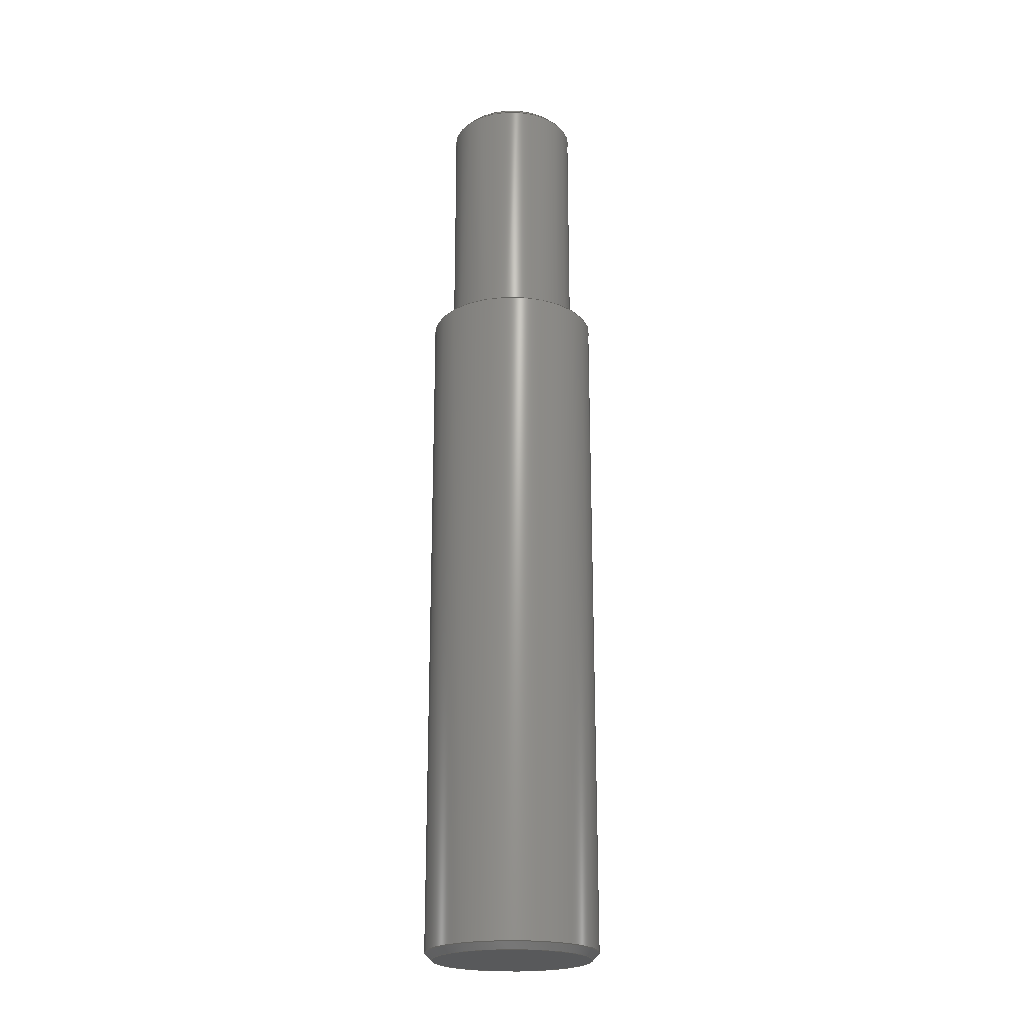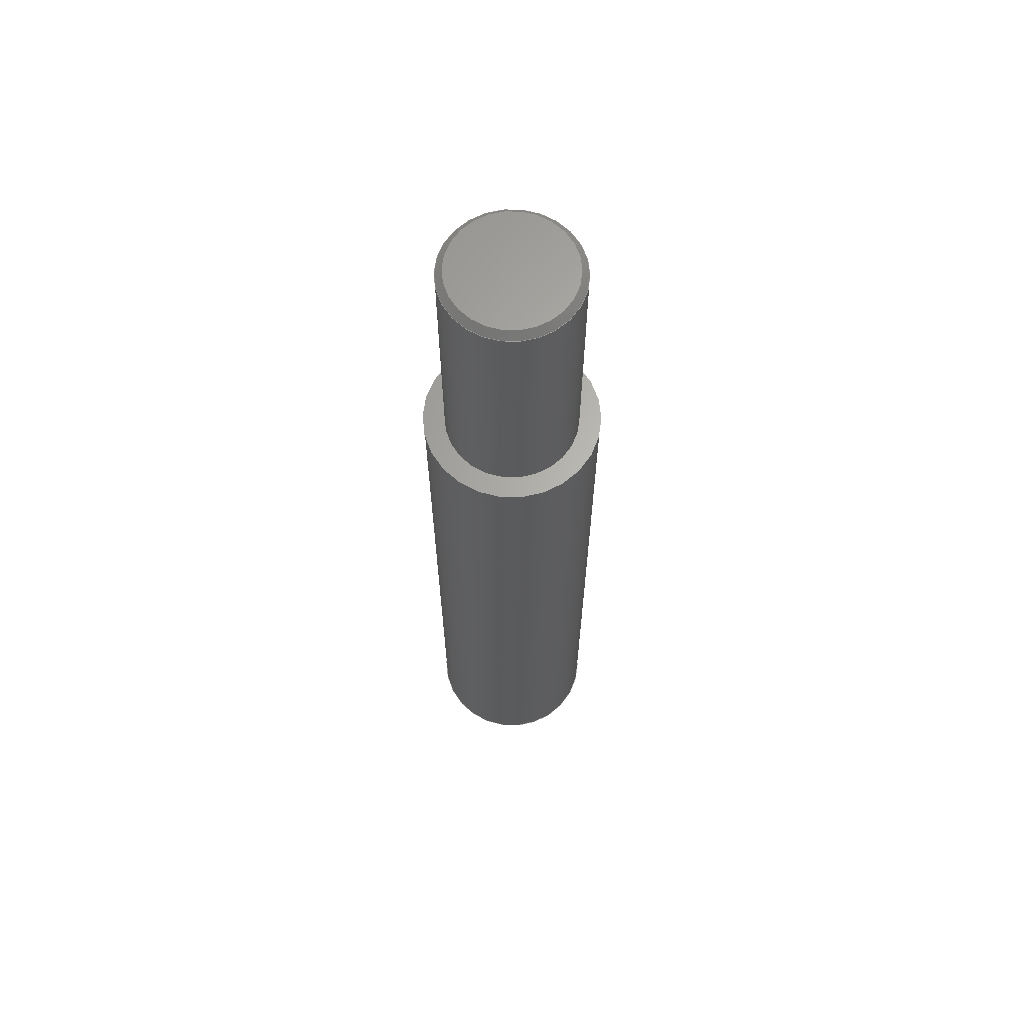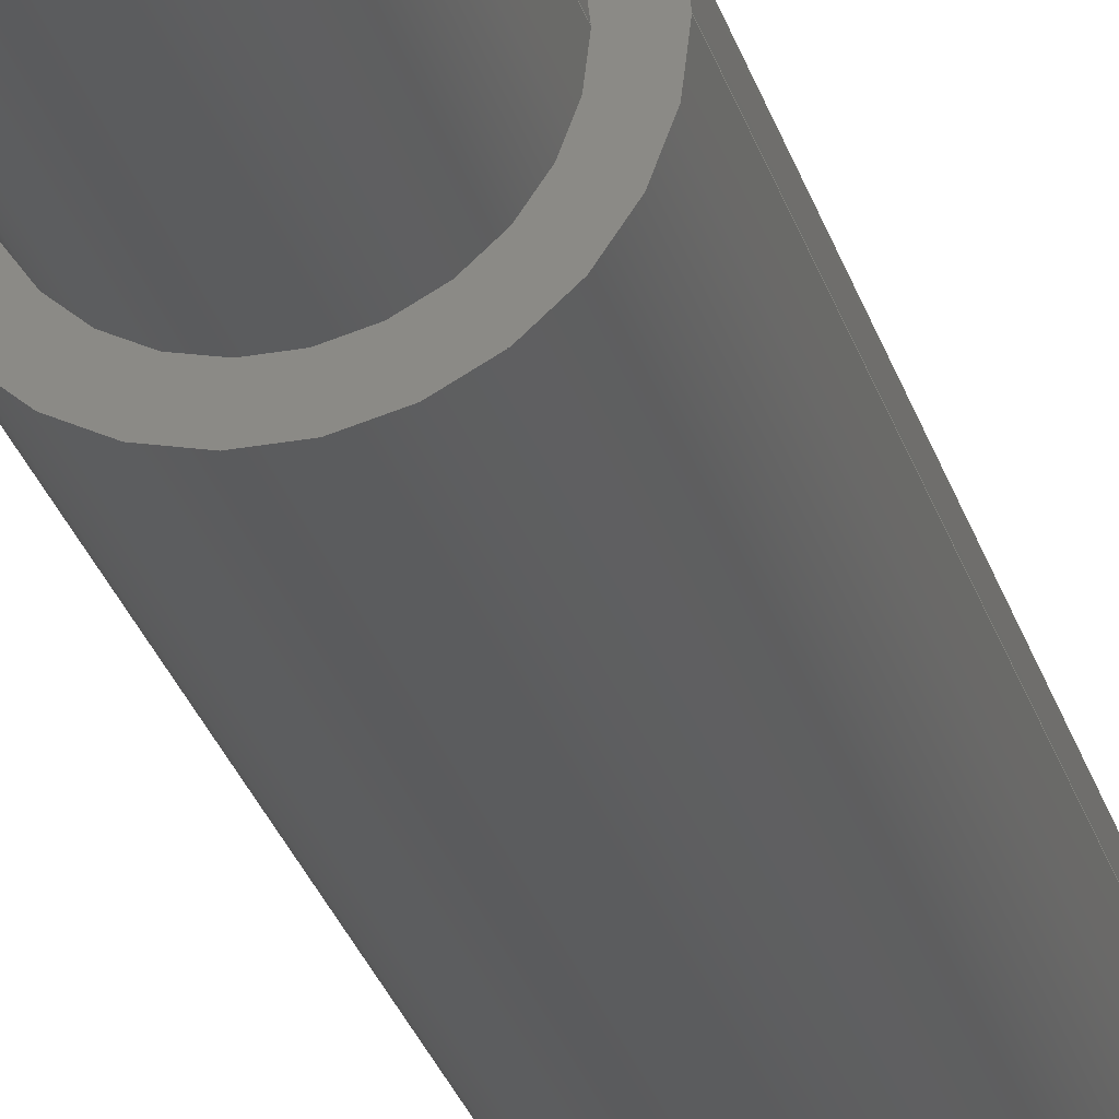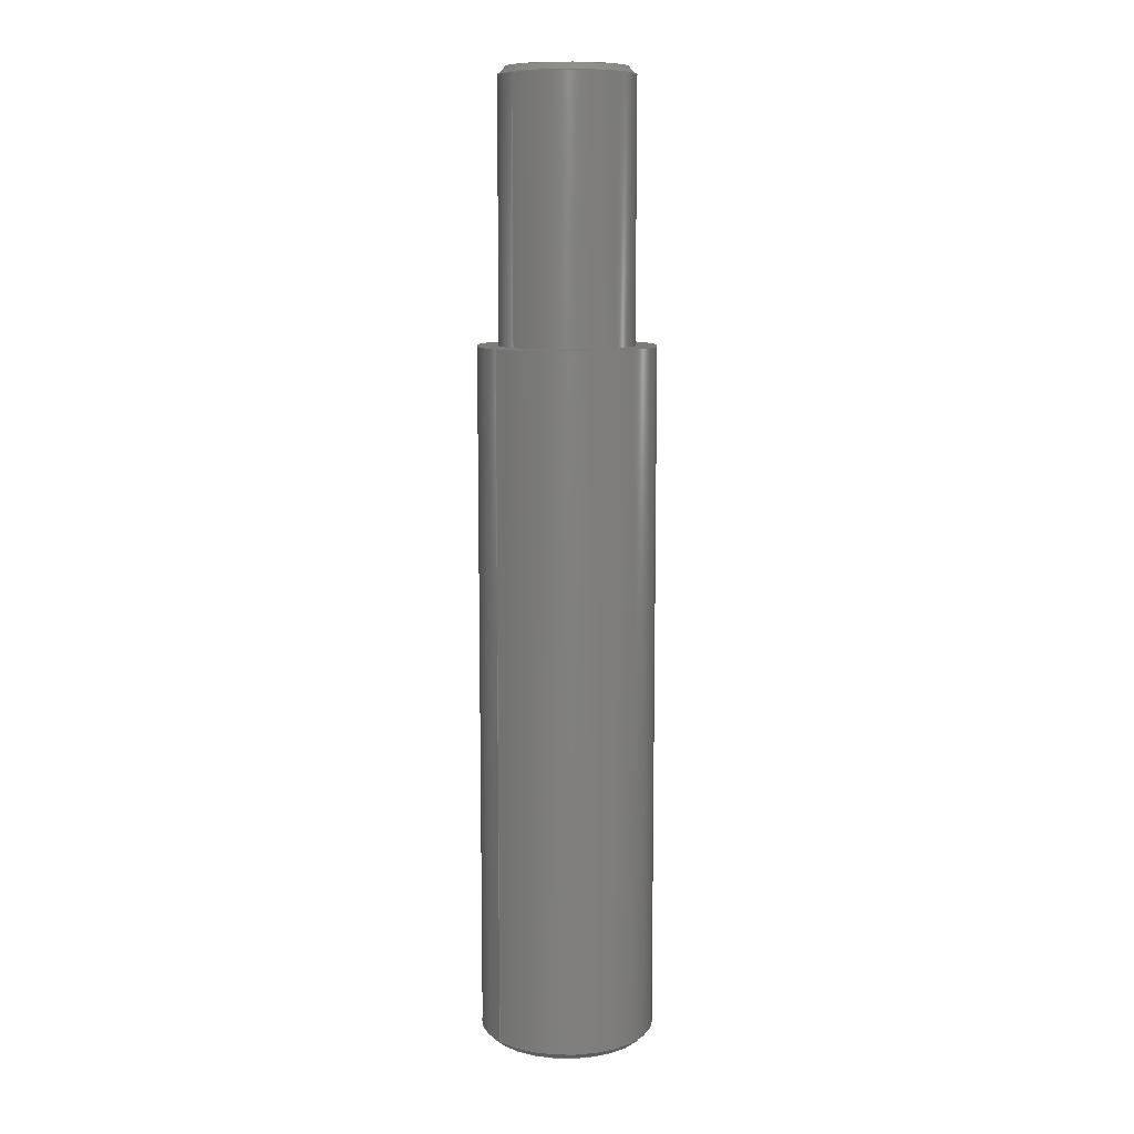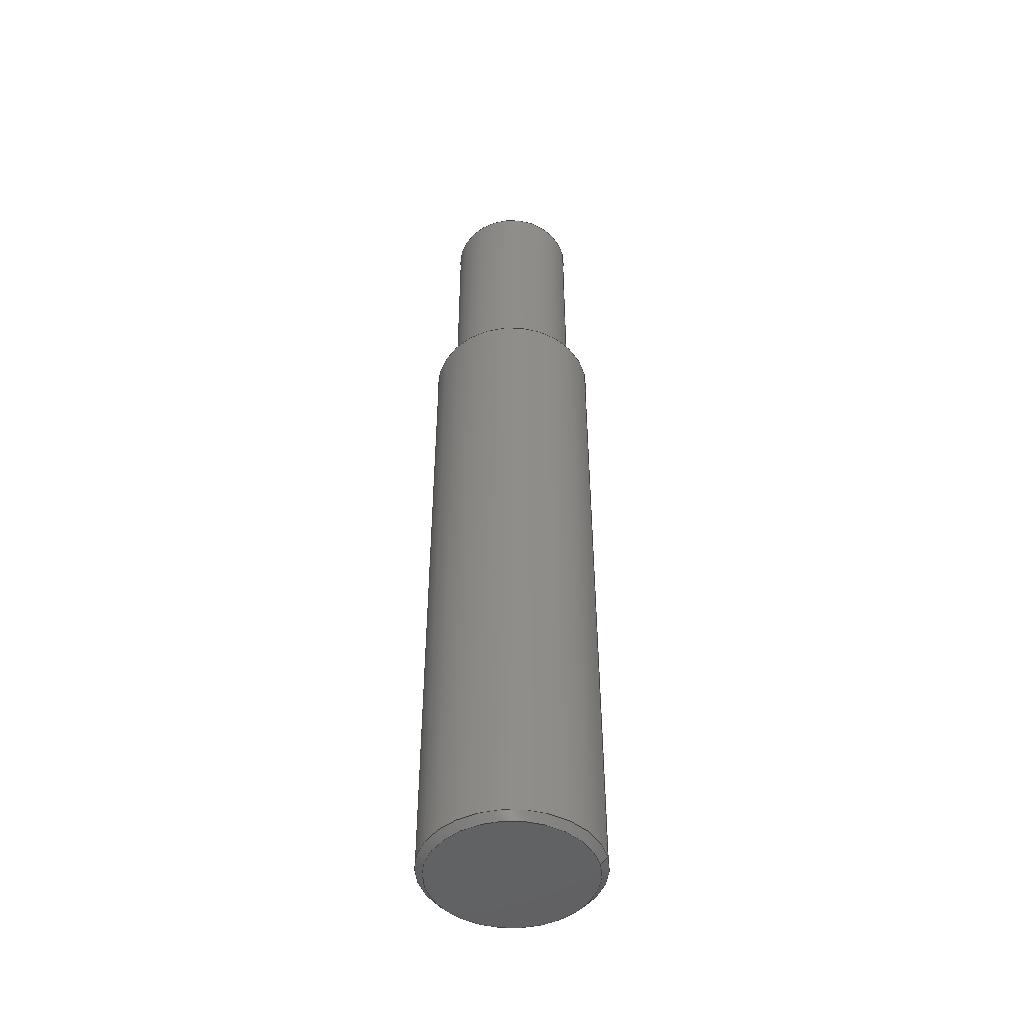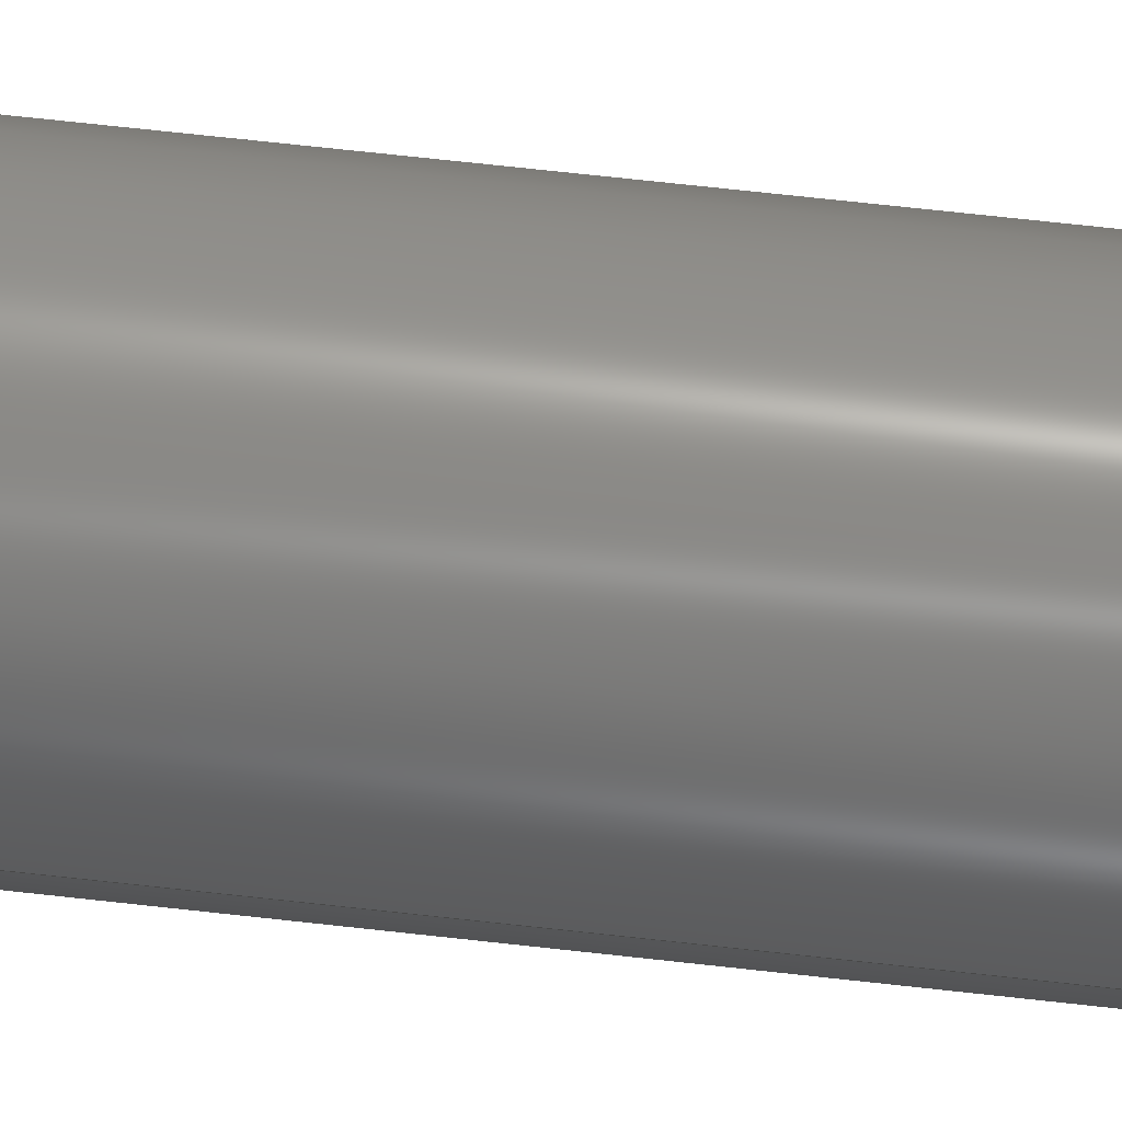
<metadata>
{"format":"iges","ext":"igs","renderer":"f3d","projection":"perspective","resolution":1024,"background":"white","views":[{"elev":-21.9,"azim":-153.6,"up":"+Z"},{"elev":64.7,"azim":-109.9,"up":"+Z"},{"elev":-28.2,"azim":15.3,"up":"+Y"},{"elev":9.9,"azim":140.1,"up":"+Z"},{"elev":-47.3,"azim":12.9,"up":"+Z"},{"elev":68.3,"azim":96.4,"up":"+Y"}]}
</metadata>
<code>

,,27HGearbox Encoder Adapter.ipt,27HNo Iges File Name specified,22HAutoD
esk Inventor R5,36HAutoDesk Inventor Iges Exporter R5,32,38,6,99,15,
27HGearbox Encoder Adapter.ipt,1D0,1,2HIN,1,0.08D0,15H2.006e+07,
1e-06D0,1e+04D0,19HNo Author specified,25HNo Organization specified,
11,0,,33HNo Application Protocol specified;
     143       1       0       0       0       0       0       000000000
     143       0    -121       1       0                               0
     120       2       0       0       0       0       0       000010000
     120       0       0       1       0                               0
     110       3       0       0       0       0       0       000010000
     110       0       0       1       0                               0
     110       4       0       0       0       0       0       001010000
     110       0       0       1       0                               0
     141       5       0       0       0       0       0       000010000
     141       0       0       1       0                               0
     100       6       0       0       0       0      13       000010000
     100       0       0       2       0                               0
     124       8       0       0       0       0       0       000000000
     124       0       0       2       0                               0
     141      10       0       0       0       0       0       000010000
     141       0       0       1       0                               0
     100      11       0       0       0       0      19       000010000
     100       0       0       2       0                               0
     124      13       0       0       0       0       0       000000000
     124       0       0       2       0                               0
     143      15       0       0       0       0       0       000000000
     143       0    -121       1       0                               0
     120      16       0       0       0       0       0       000010000
     120       0       0       1       0                               0
     110      17       0       0       0       0       0       000010000
     110       0       0       1       0                               0
     110      18       0       0       0       0       0       001010000
     110       0       0       1       0                               0
     141      19       0       0       0       0       0       000010000
     141       0       0       1       0                               0
     100      20       0       0       0       0      33       000010000
     100       0       0       2       0                               0
     124      22       0       0       0       0       0       000000000
     124       0       0       2       0                               0
     141      24       0       0       0       0       0       000010000
     141       0       0       1       0                               0
     100      25       0       0       0       0      13       000010000
     100       0       0       2       0                               0
     143      27       0       0       0       0       0       000000000
     143       0    -121       1       0                               0
     116      28       0       0       0       0       0       000010000
     116       0       0       1       0                               0
     123      29       0       0       0       0       0       000010200
     123       0       0       1       0                               0
     190      30       0       0       0       0       0       000010000
     190       0       0       1       1                               0
     123      31       0       0       0       0       0       000010200
     123       0       0       1       0                               0
     141      32       0       0       0       0       0       000010000
     141       0       0       1       0                               0
     100      33       0       0       0       0      19       000010000
     100       0       0       2       0                               0
     143      35       0       0       0       0       0       000000000
     143       0    -121       1       0                               0
     120      36       0       0       0       0       0       000010000
     120       0       0       1       0                               0
     110      37       0       0       0       0       0       000010000
     110       0       0       1       0                               0
     110      38       0       0       0       0       0       001010000
     110       0       0       1       0                               0
     141      39       0       0       0       0       0       000010000
     141       0       0       1       0                               0
     100      40       0       0       0       0      65       000010000
     100       0       0       2       0                               0
     124      42       0       0       0       0       0       000000000
     124       0       0       2       0                               0
     141      44       0       0       0       0       0       000010000
     141       0       0       1       0                               0
     100      45       0       0       0       0      71       000010000
     100       0       0       2       0                               0
     124      47       0       0       0       0       0       000000000
     124       0       0       2       0                               0
     143      49       0       0       0       0       0       000000000
     143       0    -121       1       0                               0
     120      50       0       0       0       0       0       000010000
     120       0       0       1       0                               0
     110      51       0       0       0       0       0       000010000
     110       0       0       1       0                               0
     110      52       0       0       0       0       0       001010000
     110       0       0       1       0                               0
     141      53       0       0       0       0       0       000010000
     141       0       0       1       0                               0
     100      54       0       0       0       0      33       000010000
     100       0       0       2       0                               0
     141      56       0       0       0       0       0       000010000
     141       0       0       1       0                               0
     100      57       0       0       0       0      71       000010000
     100       0       0       2       0                               0
     143      59       0       0       0       0       0       000000000
     143       0    -121       1       0                               0
     116      60       0       0       0       0       0       000010000
     116       0       0       1       0                               0
     123      61       0       0       0       0       0       000010200
     123       0       0       1       0                               0
     190      62       0       0       0       0       0       000010000
     190       0       0       1       1                               0
     123      63       0       0       0       0       0       000010200
     123       0       0       1       0                               0
     141      64       0       0       0       0       0       000010000
     141       0       0       1       0                               0
     100      65       0       0       0       0      65       000010000
     100       0       0       2       0                               0
     143      67       0       0       0       0       0       000000000
     143       0    -121       1       0                               0
     116      68       0       0       0       0       0       000010000
     116       0       0       1       0                               0
     123      69       0       0       0       0       0       000010200
     123       0       0       1       0                               0
     190      70       0       0       0       0       0       000010000
     190       0       0       1       1                               0
     123      71       0       0       0       0       0       000010200
     123       0       0       1       0                               0
     141      72       0       0       0       0       0       000010000
     141       0       0       1       0                               0
     100      73       0       0       0       0      33       000010000
     100       0       0       2       0                               0
     141      75       0       0       0       0       0       000010000
     141       0       0       1       0                               0
     100      76       0       0       0       0      33       000010000
     100       0       0       2       0                               0
     314      78       0       0       0       0       0       000000200
     314       0       0       2       0                               0
143,0,3,2,9,15;                                                        1
120,7,5,0D0,6.283D0;                                      3
110,-0.1313D0,0D0,0.01625D0,0D0,0D0,-0.115D0;                      5
110,0D0,0D0,-0.115D0,0D0,0D0,0.885D0;                            7
141,0,1,3,1,11,1,0;                                                    9
100,0D0,0D0,0D0,-0.125D0,1.531D-17,-0.125D0,           11
1.531D-17;                                                 11
124,-1D0,0D0,0D0,0D0,0D0,1D0,0D0,0D0,0D0,           13
0D0,-1D0,0.01D0;                                                   13
141,0,1,3,1,17,1,0;                                                   15
100,0D0,0D0,0D0,-0.115D0,1.408D-17,-0.115D0,           17
1.408D-17;                                                 17
124,-1D0,0D0,0D0,0D0,0D0,-1D0,0D0,0D0,0D0,          19
0D0,1D0,0D0;                                                    19
143,0,23,2,29,35;                                                     21
120,27,25,0D0,6.283D0;                                   23
110,-0.125D0,0D0,1.05D0,-0.125D0,0D0,0D0;                       25
110,0D0,0D0,0D0,0D0,0D0,1D0;                              27
141,0,1,23,1,31,1,0;                                                  29
100,0D0,0D0,0D0,-0.125D0,1.531D-17,-0.125D0,           31
1.531D-17;                                                 31
124,-1D0,0D0,0D0,0D0,0D0,1D0,0D0,0D0,0D0,           33
0D0,-1D0,1D0;                                                   33
141,0,1,23,1,37,2,0;                                                  35
100,0D0,0D0,0D0,-0.125D0,1.531D-17,-0.125D0,           37
1.531D-17;                                                 37
143,0,45,1,49;                                                        39
116,0.1265D0,-0.1265D0,0D0,0;                                         41
123,0D0,0D0,-1D0;                                               43
190,41,43,47;                                                         45
123,-1D0,0D0,0D0;                                               47
141,0,1,45,1,51,2,0;                                                  49
100,0D0,0D0,0D0,-0.115D0,1.408D-17,-0.115D0,           51
1.408D-17;                                                 51
143,0,55,2,61,67;                                                     53
120,59,57,0D0,6.283D0;                                   55
110,-9.975D-2,0D0,1.36D0,0D0,0D0,1.46D0;          57
110,0D0,0D0,1.46D0,0D0,0D0,0.46D0;                             59
141,0,1,55,1,63,1,0;                                                  61
100,0D0,0D0,0D0,-0.085D0,1.041D-17,-0.085D0,           63
1.041D-17;                                                 63
124,-1D0,0D0,0D0,0D0,0D0,1D0,0D0,0D0,0D0,           65
0D0,-1D0,1.375D0;                                                 65
141,0,1,55,1,69,1,0;                                                  67
100,0D0,0D0,0D0,-0.095D0,1.163D-17,-0.095D0,           69
1.163D-17;                                                 69
124,-1D0,0D0,0D0,0D0,0D0,-1D0,0D0,0D0,0D0,          71
0D0,1D0,1.365D0;                                                  71
143,0,75,2,81,85;                                                     73
120,79,77,0D0,6.283D0;                                   75
110,-0.095D0,0D0,1.383D0,-0.095D0,0D0,0.9818D0;                   77
110,0D0,0D0,0.9818D0,0D0,0D0,1.982D0;                       79
141,0,1,75,1,83,2,0;                                                  81
100,0D0,0D0,0D0,-0.095D0,1.163D-17,-0.095D0,           83
1.163D-17;                                                 83
141,0,1,75,1,87,2,0;                                                  85
100,0D0,0D0,0D0,-0.095D0,1.163D-17,-0.095D0,           87
1.163D-17;                                                 87
143,0,95,1,99;                                                        89
116,-0.0935D0,-0.0935D0,1.375D0,0;                                      91
123,0D0,0D0,1D0;                                                93
190,91,93,97;                                                         95
123,1D0,0D0,0D0;                                                97
141,0,1,95,1,101,2,0;                                                 99
100,0D0,0D0,0D0,-0.085D0,1.041D-17,-0.085D0,          101
1.041D-17;                                                101
143,0,109,2,113,117;                                                 103
116,-0.1375D0,-0.1375D0,1D0,0;                                       105
123,0D0,0D0,1D0;                                               107
190,105,107,111;                                                     109
123,1D0,0D0,0D0;                                               111
141,0,1,109,1,115,2,0;                                               113
100,0D0,0D0,0D0,-0.125D0,1.531D-17,-0.125D0,          115
1.531D-17;                                                115
141,0,1,109,1,119,1,0;                                               117
100,0D0,0D0,0D0,-0.095D0,1.163D-17,-0.095D0,          119
1.163D-17;                                                119
314,94.9D0,92.55D0,93.33D0,        121
19HAluminum (Polished);                                              121
S      1G      5D    122P     79
</code>
